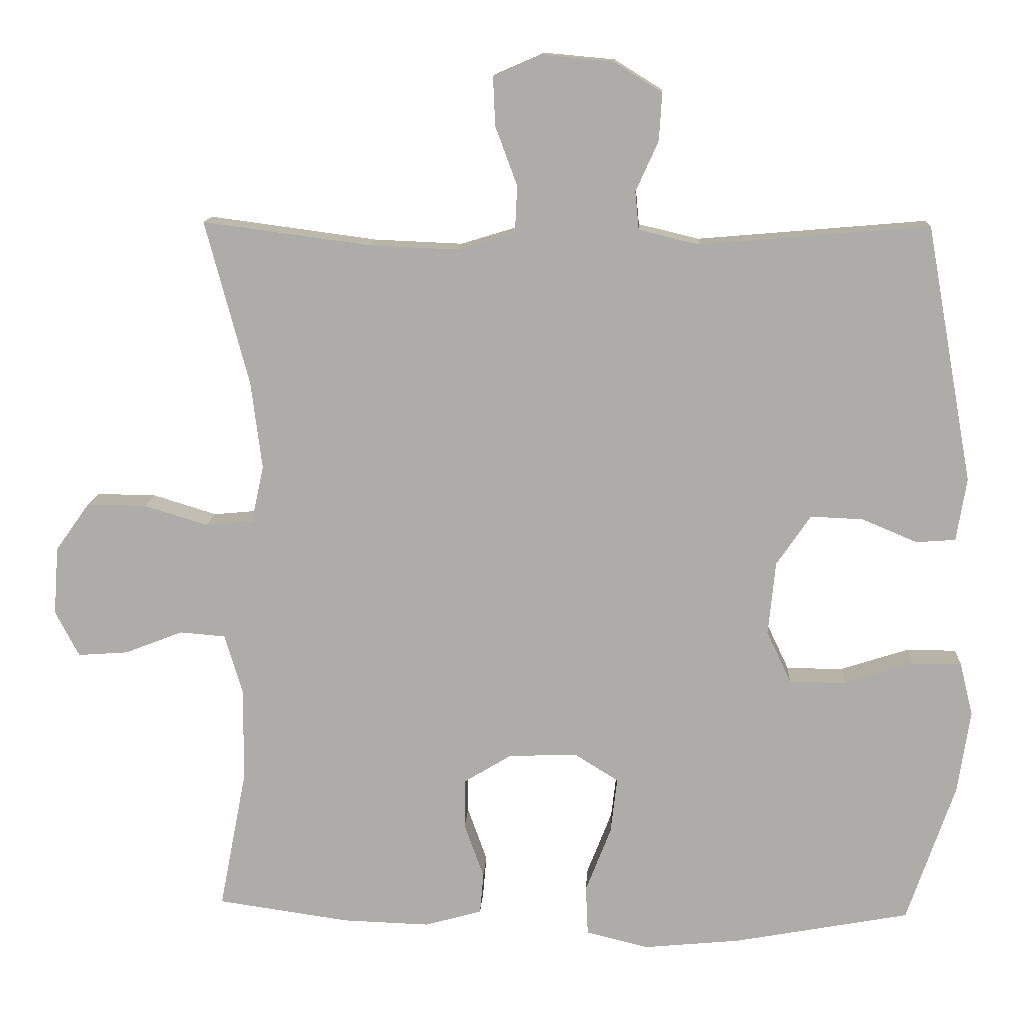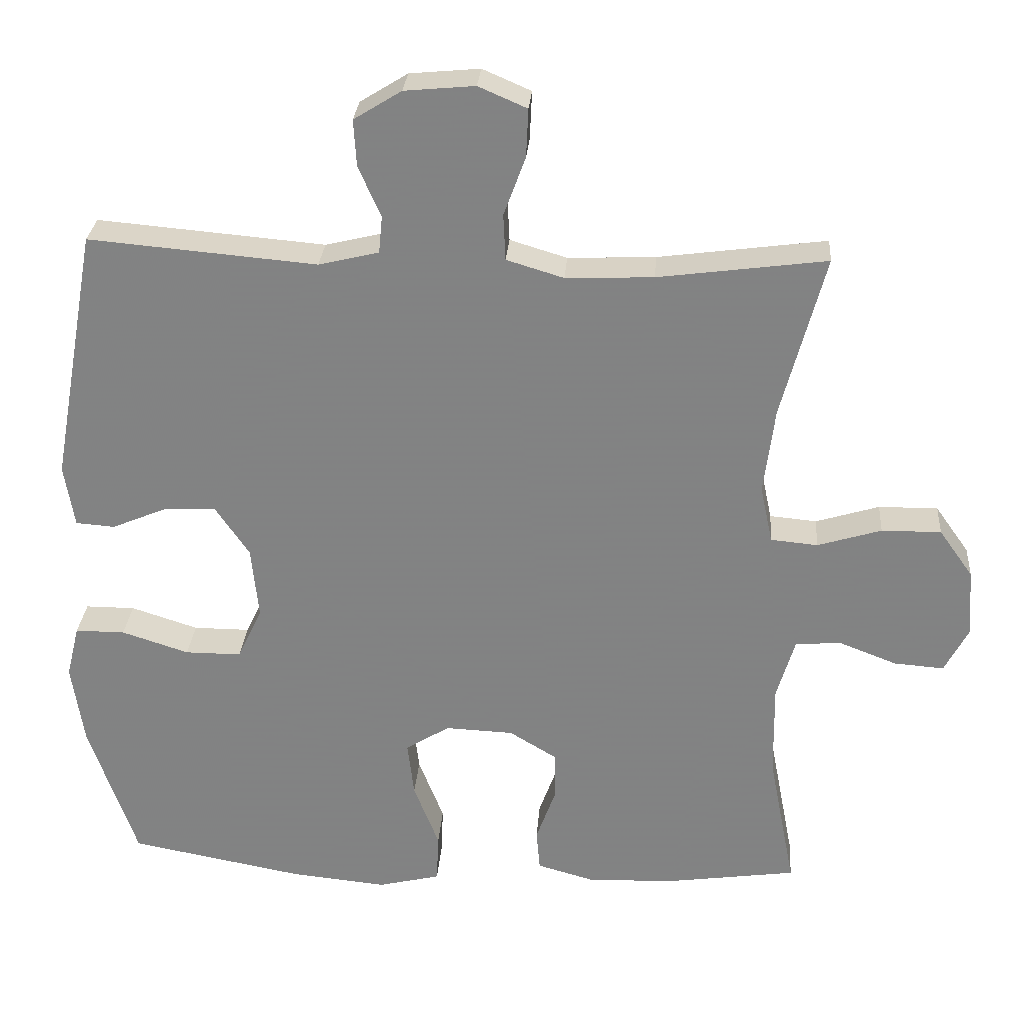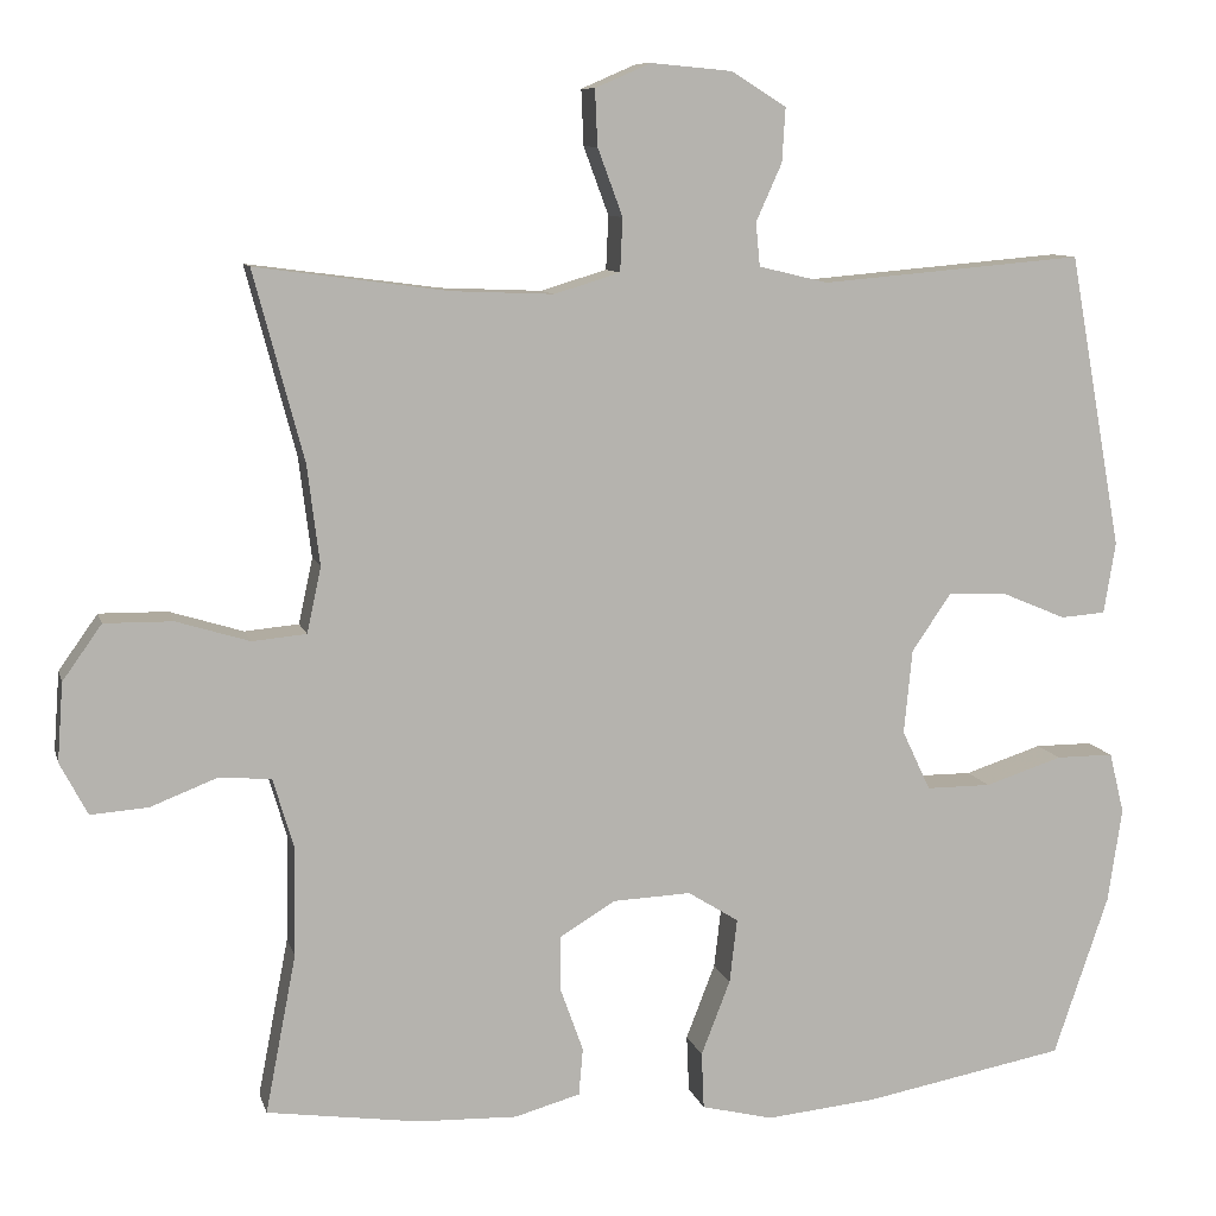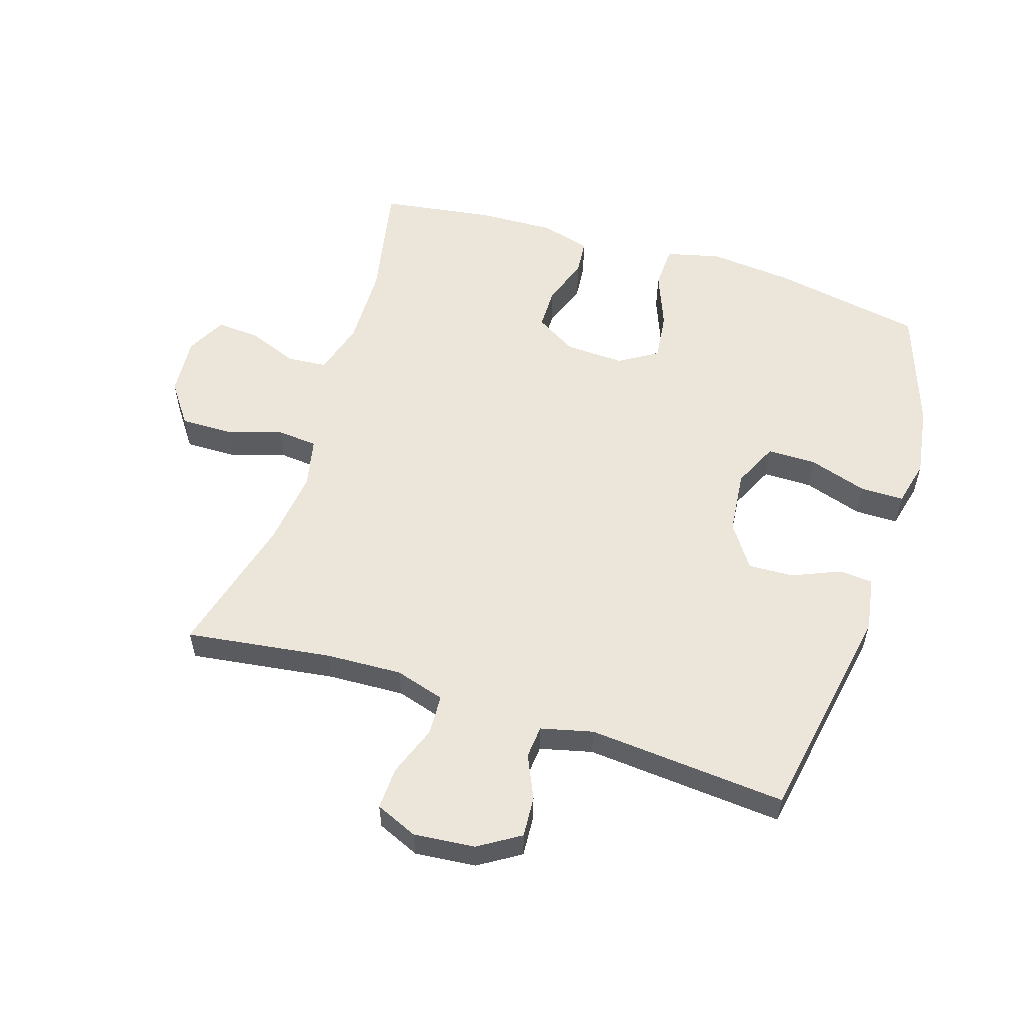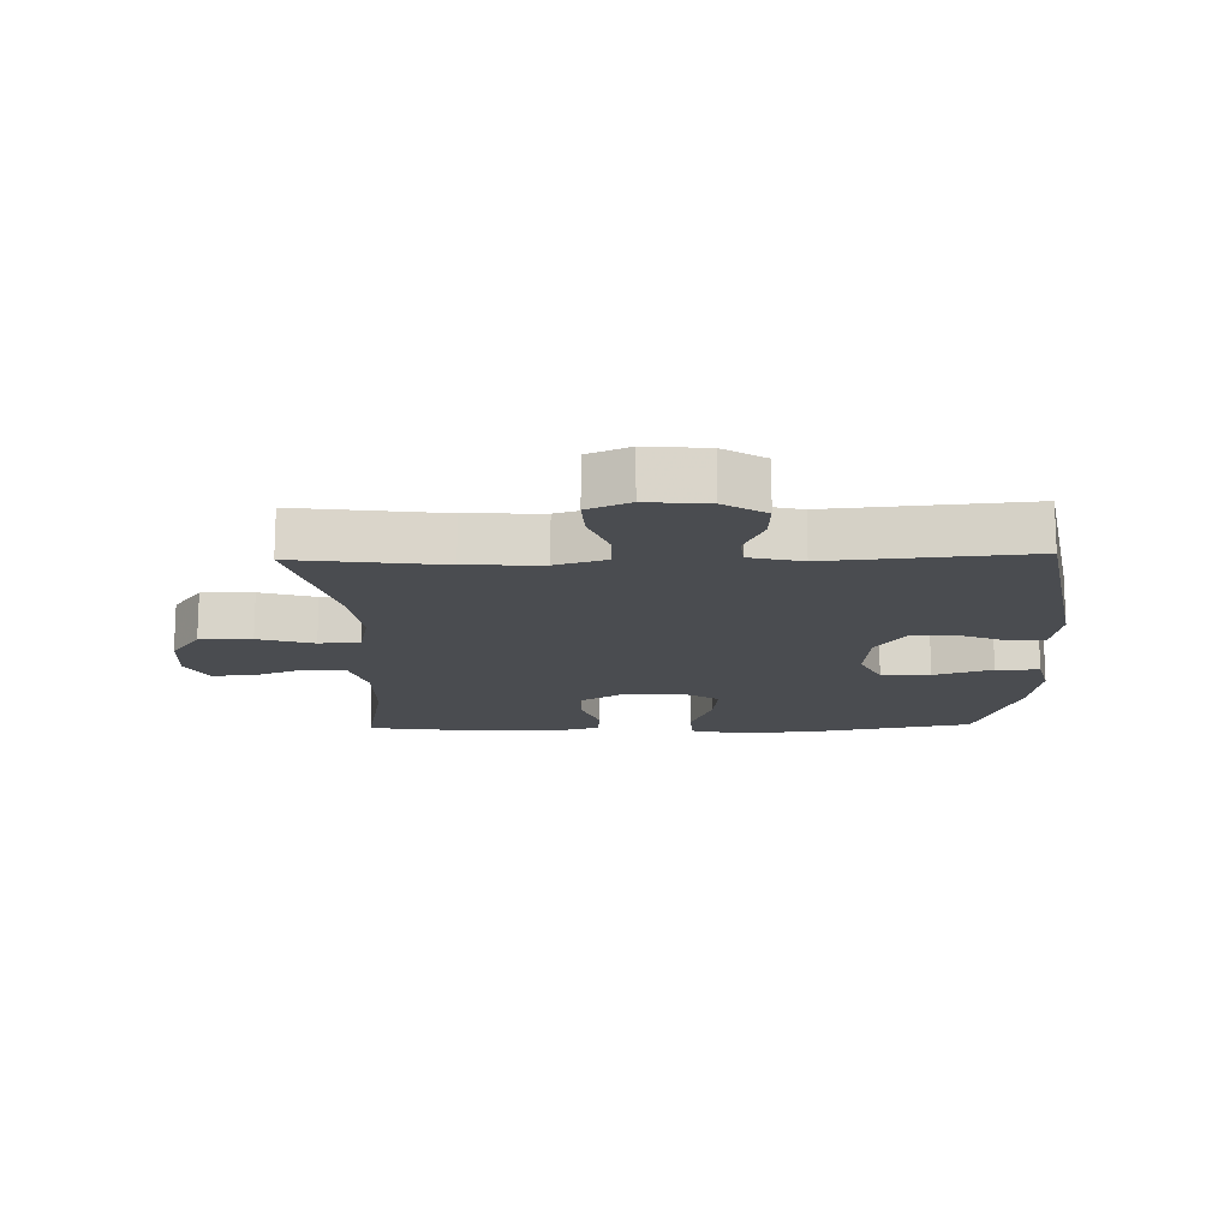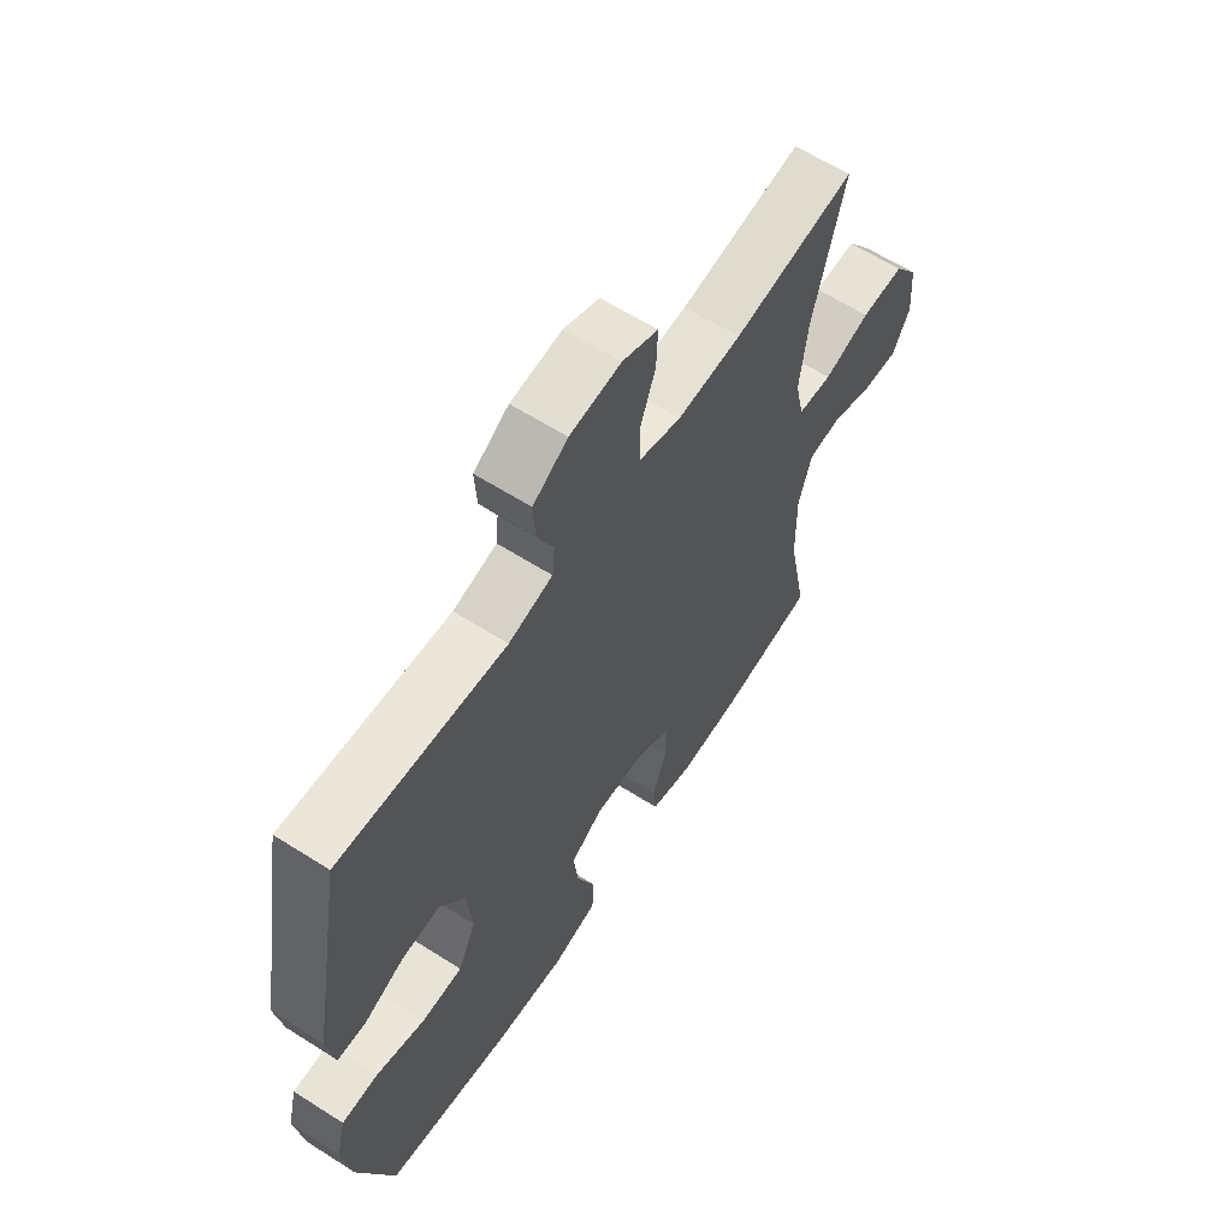
<metadata>
{"format":"obj","ext":"obj","renderer":"f3d","projection":"perspective","resolution":1024,"background":"white","views":[{"elev":12.8,"azim":3.1,"up":"+Z"},{"elev":28.5,"azim":-175.7,"up":"+Z"},{"elev":9.4,"azim":-13.7,"up":"+Z"},{"elev":56.0,"azim":17.5,"up":"+Y"},{"elev":-15.1,"azim":1.6,"up":"+Y"},{"elev":62.2,"azim":122.8,"up":"+Z"}]}
</metadata>
<code>
v 0.5 0.07 -0.5
v 0.258 0.07 -0.545
v 0.125 0.07 -0.558
v 0.039 0.07 -0.537
v 0.036 0.07 -0.469
v 0.071 0.07 -0.379
v 0.08 0.07 -0.302
v 0.019 0.07 -0.264
v -0.075 0.07 -0.268
v -0.141 0.07 -0.308
v -0.141 0.07 -0.376
v -0.114 0.07 -0.451
v -0.119 0.07 -0.508
v -0.198 0.07 -0.53
v -0.318 0.07 -0.526
v -0.5 0.07 -0.5
v -0.463 0.07 -0.309
v -0.461 0.07 -0.18
v -0.486 0.07 -0.095
v -0.549 0.07 -0.09
v -0.629 0.07 -0.121
v -0.698 0.07 -0.126
v -0.731 0.07 -0.063
v -0.724 0.07 0.031
v -0.677 0.07 0.097
v -0.595 0.07 0.096
v -0.507 0.07 0.069
v -0.442 0.07 0.075
v -0.425 0.07 0.154
v -0.44 0.07 0.274
v -0.5 0.07 0.5
v -0.268 0.07 0.469
v -0.147 0.07 0.464
v -0.068 0.07 0.488
v -0.065 0.07 0.552
v -0.095 0.07 0.633
v -0.098 0.07 0.7
v -0.031 0.07 0.729
v 0.066 0.07 0.72
v 0.132 0.07 0.679
v 0.128 0.07 0.614
v 0.097 0.07 0.545
v 0.102 0.07 0.493
v 0.185 0.07 0.473
v 0.5 0.07 0.5
v 0.564 0.07 0.147
v 0.55 0.07 0.061
v 0.496 0.07 0.057
v 0.42 0.07 0.089
v 0.348 0.07 0.092
v 0.301 0.07 0.023
v 0.291 0.07 -0.078
v 0.325 0.07 -0.15
v 0.403 0.07 -0.15
v 0.496 0.07 -0.12
v 0.565 0.07 -0.12
v 0.583 0.07 -0.193
v 0.566 0.07 -0.307
v 0.5 0 -0.5
v 0.258 0 -0.545
v 0.125 0 -0.558
v 0.039 0 -0.537
v 0.036 0 -0.469
v 0.071 0 -0.379
v 0.08 0 -0.302
v 0.019 0 -0.264
v -0.075 0 -0.268
v -0.141 0 -0.308
v -0.141 0 -0.376
v -0.114 0 -0.451
v -0.119 0 -0.508
v -0.198 0 -0.53
v -0.318 0 -0.526
v -0.5 0 -0.5
v -0.463 0 -0.309
v -0.461 0 -0.18
v -0.486 0 -0.095
v -0.549 0 -0.09
v -0.629 0 -0.121
v -0.698 0 -0.126
v -0.731 0 -0.063
v -0.724 0 0.031
v -0.677 0 0.097
v -0.595 0 0.096
v -0.507 0 0.069
v -0.442 0 0.075
v -0.425 0 0.154
v -0.44 0 0.274
v -0.5 0 0.5
v -0.268 0 0.469
v -0.147 0 0.464
v -0.068 0 0.488
v -0.065 0 0.552
v -0.095 0 0.633
v -0.098 0 0.7
v -0.031 0 0.729
v 0.066 0 0.72
v 0.132 0 0.679
v 0.128 0 0.614
v 0.097 0 0.545
v 0.102 0 0.493
v 0.185 0 0.473
v 0.5 0 0.5
v 0.564 0 0.147
v 0.55 0 0.061
v 0.496 0 0.057
v 0.42 0 0.089
v 0.348 0 0.092
v 0.301 0 0.023
v 0.291 0 -0.078
v 0.325 0 -0.15
v 0.403 0 -0.15
v 0.496 0 -0.12
v 0.565 0 -0.12
v 0.583 0 -0.193
v 0.566 0 -0.307
f 4 5 6
f 3 4 6
f 2 3 6
f 1 2 6
f 58 1 6
f 57 58 6
f 56 57 6
f 55 56 6
f 54 55 6
f 53 54 6 7
f 52 53 7 8
f 51 52 8 9
f 50 51 9 10
f 47 48 49
f 46 47 49
f 45 46 49
f 44 45 49
f 43 44 49 50
f 40 41 42
f 39 40 42
f 38 39 42
f 37 38 42
f 36 37 42
f 35 36 42
f 34 35 42 43
f 43 50 10
f 34 43 10
f 33 34 10
f 30 31 32
f 33 10 11
f 32 33 11
f 30 32 11
f 29 30 11
f 25 26 27
f 24 25 27
f 23 24 27
f 22 23 27
f 21 22 27
f 20 21 27
f 19 20 27 28
f 18 19 28
f 13 14 15
f 12 13 15
f 11 12 15
f 29 11 15
f 28 29 15
f 18 28 15
f 17 18 15
f 15 16 17
f 64 63 62
f 64 62 61
f 64 61 60
f 64 60 59
f 64 59 116
f 64 116 115
f 64 115 114
f 64 114 113
f 64 113 112
f 65 64 112 111
f 66 65 111 110
f 67 66 110 109
f 68 67 109 108
f 107 106 105
f 107 105 104
f 107 104 103
f 107 103 102
f 108 107 102 101
f 100 99 98
f 100 98 97
f 100 97 96
f 100 96 95
f 100 95 94
f 100 94 93
f 101 100 93 92
f 68 108 101
f 68 101 92
f 68 92 91
f 90 89 88
f 69 68 91
f 69 91 90
f 69 90 88
f 69 88 87
f 85 84 83
f 85 83 82
f 85 82 81
f 85 81 80
f 85 80 79
f 85 79 78
f 86 85 78 77
f 86 77 76
f 73 72 71
f 73 71 70
f 73 70 69
f 73 69 87
f 73 87 86
f 73 86 76
f 73 76 75
f 75 74 73
f 1 59 60 2
f 2 60 61 3
f 3 61 62 4
f 4 62 63 5
f 5 63 64 6
f 6 64 65 7
f 7 65 66 8
f 8 66 67 9
f 9 67 68 10
f 10 68 69 11
f 11 69 70 12
f 12 70 71 13
f 13 71 72 14
f 14 72 73 15
f 15 73 74 16
f 16 74 75 17
f 17 75 76 18
f 18 76 77 19
f 19 77 78 20
f 20 78 79 21
f 21 79 80 22
f 22 80 81 23
f 23 81 82 24
f 24 82 83 25
f 25 83 84 26
f 26 84 85 27
f 27 85 86 28
f 28 86 87 29
f 29 87 88 30
f 30 88 89 31
f 31 89 90 32
f 32 90 91 33
f 33 91 92 34
f 34 92 93 35
f 35 93 94 36
f 36 94 95 37
f 37 95 96 38
f 38 96 97 39
f 39 97 98 40
f 40 98 99 41
f 41 99 100 42
f 42 100 101 43
f 43 101 102 44
f 44 102 103 45
f 45 103 104 46
f 46 104 105 47
f 47 105 106 48
f 48 106 107 49
f 49 107 108 50
f 50 108 109 51
f 51 109 110 52
f 52 110 111 53
f 53 111 112 54
f 54 112 113 55
f 55 113 114 56
f 56 114 115 57
f 57 115 116 58
f 58 116 59 1

</code>
